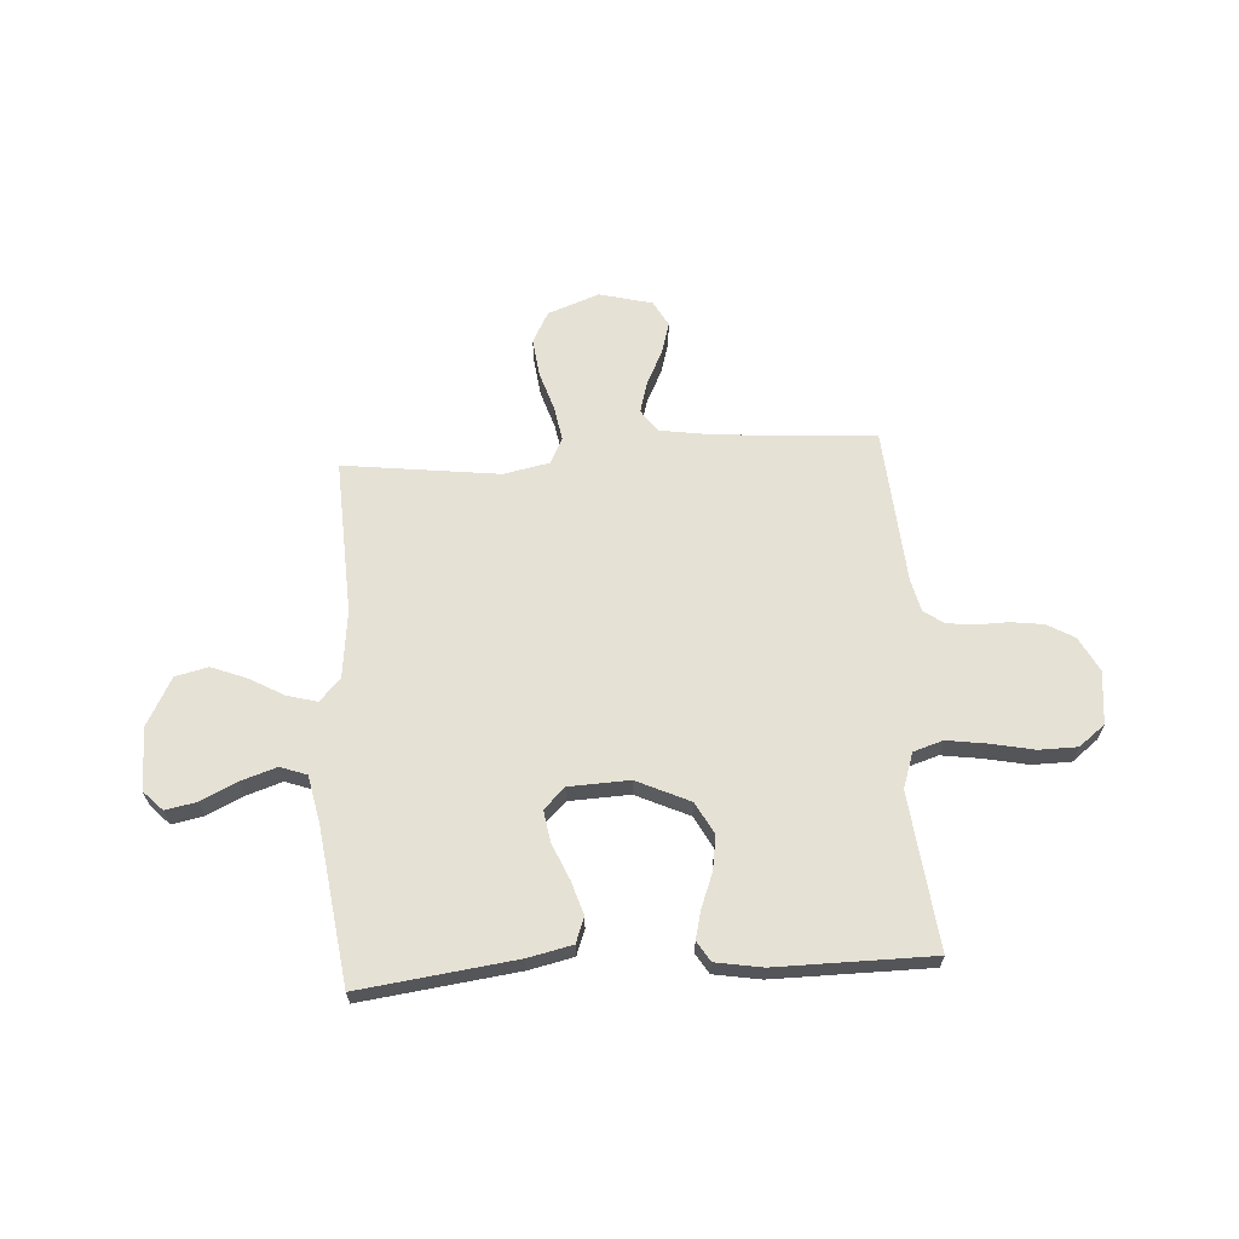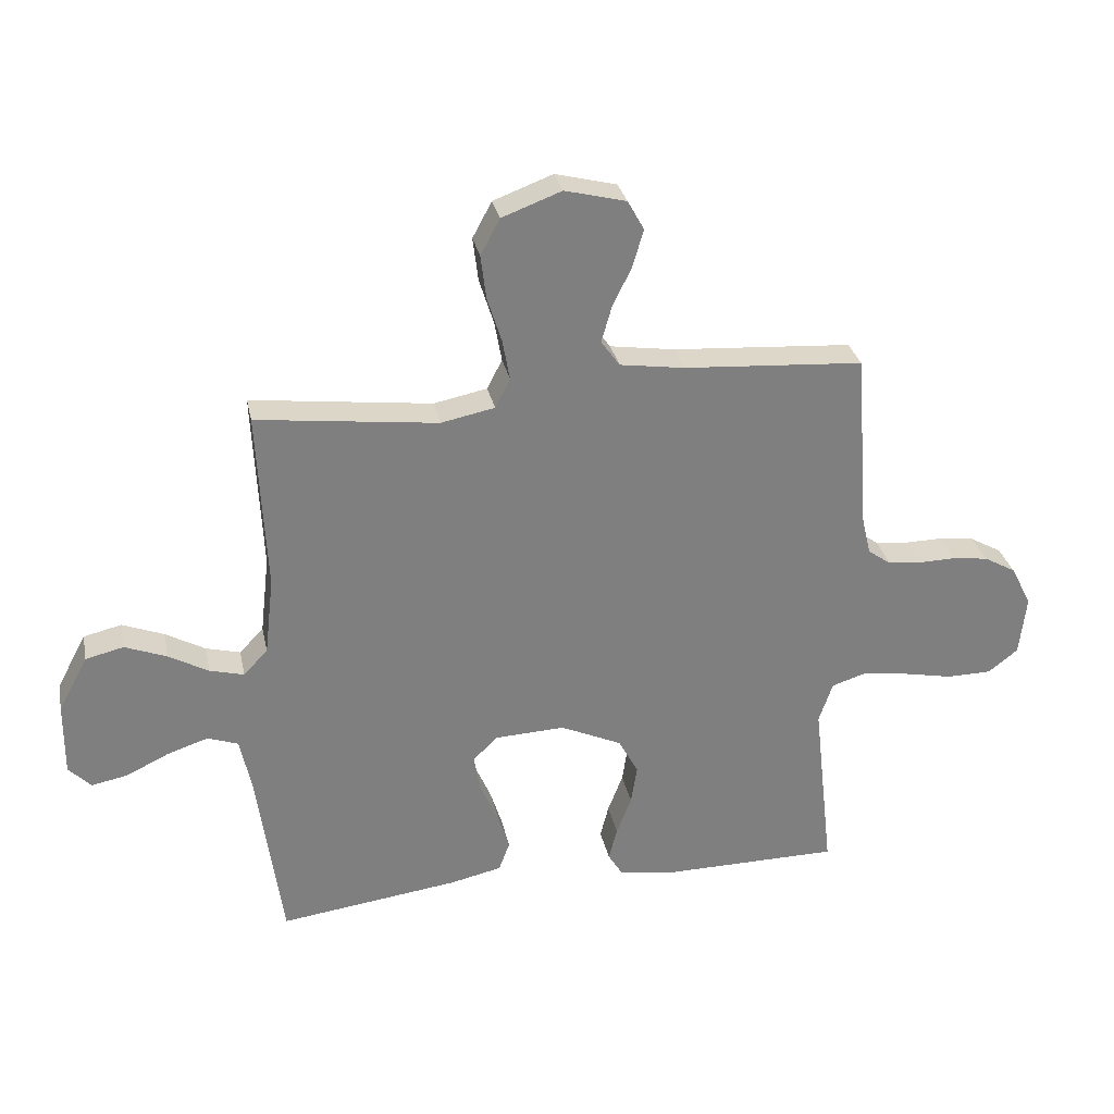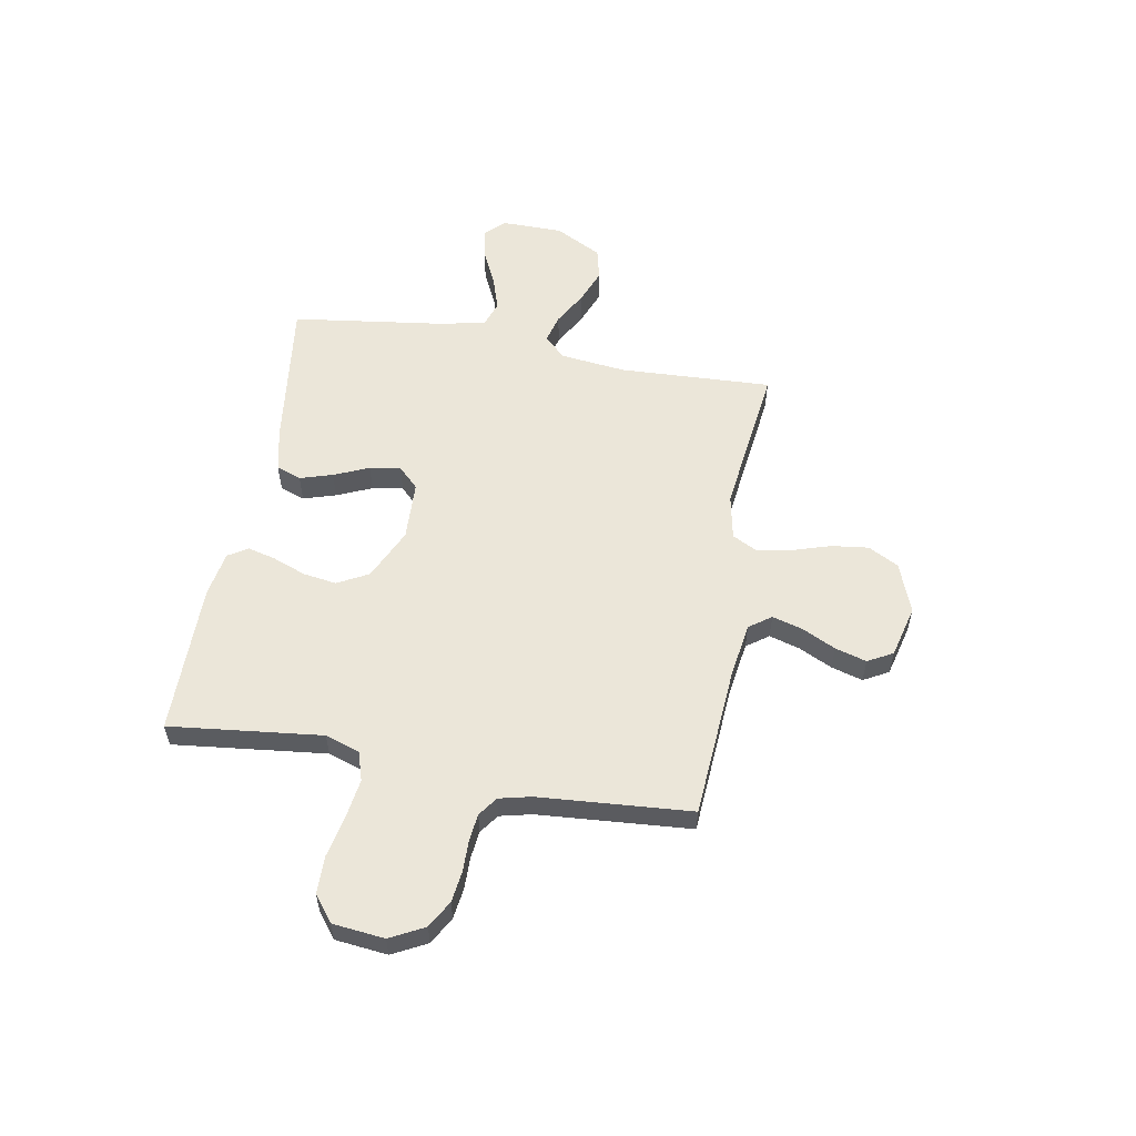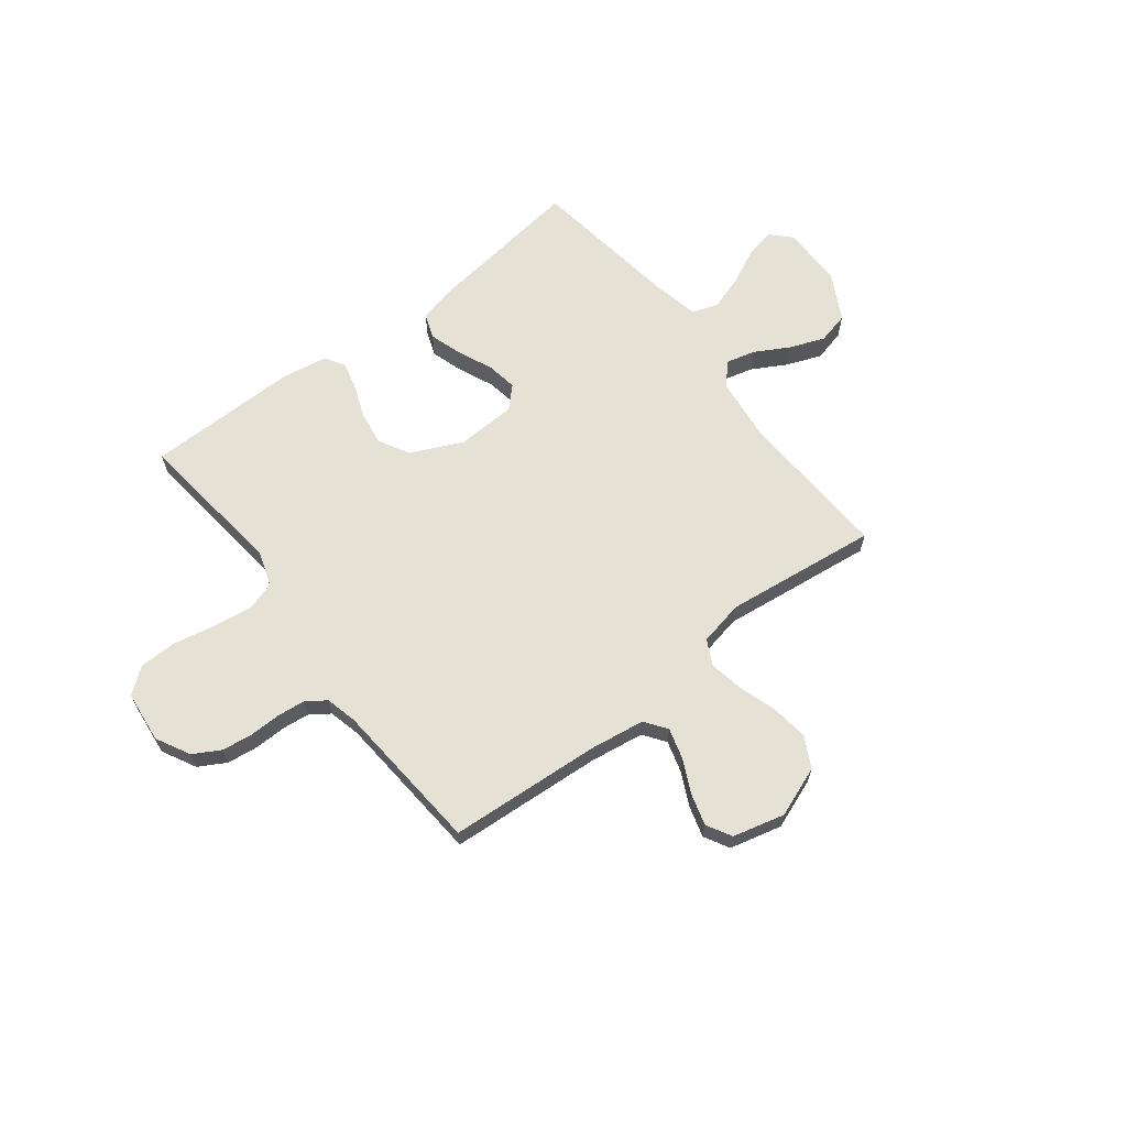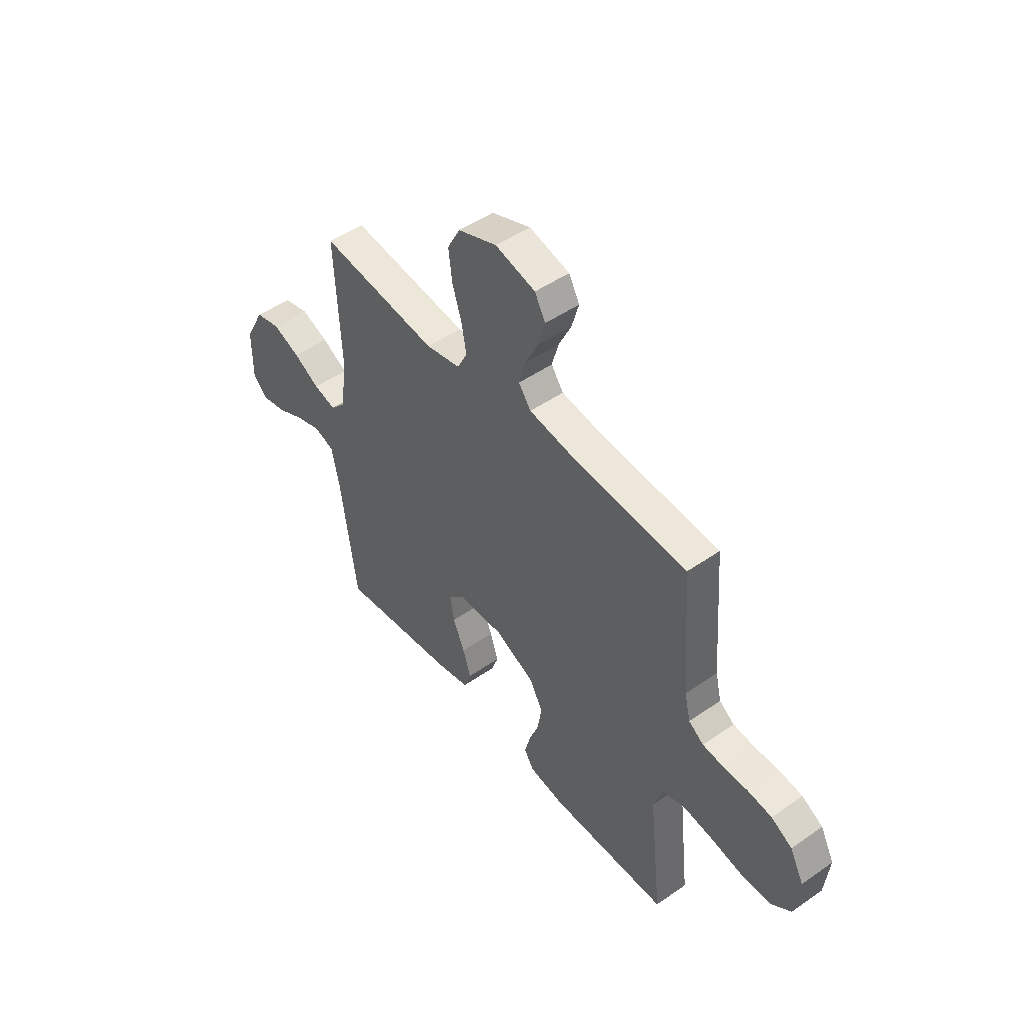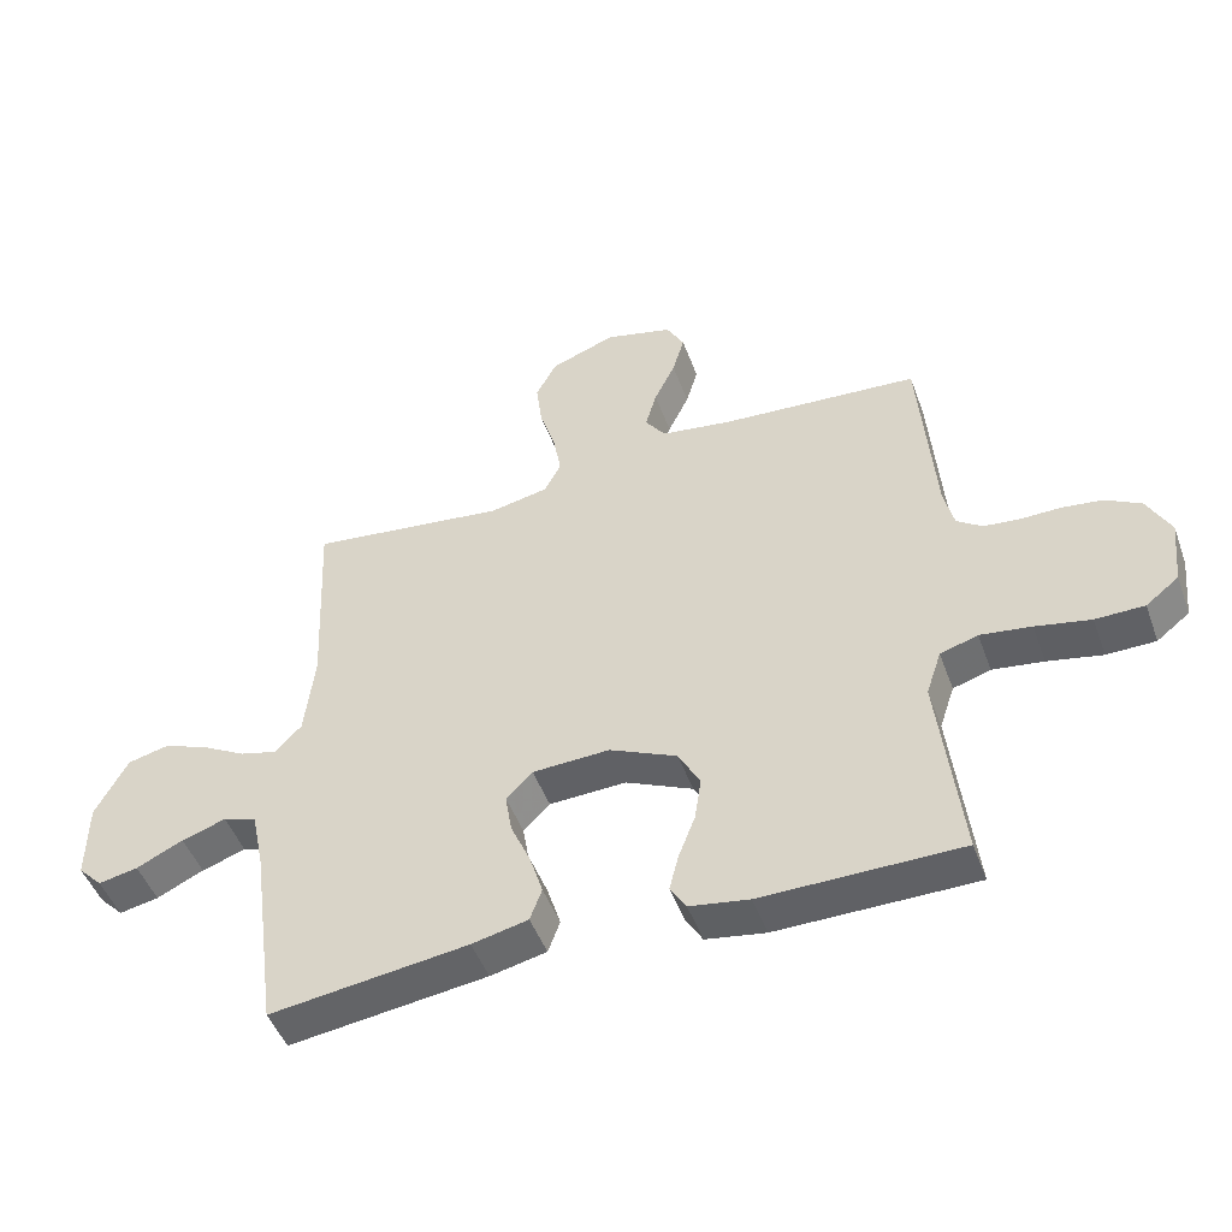
<metadata>
{"format":"obj","ext":"obj","renderer":"f3d","projection":"perspective","resolution":1024,"background":"white","views":[{"elev":64.7,"azim":176.4,"up":"+Y"},{"elev":30.5,"azim":168.3,"up":"+Z"},{"elev":56.3,"azim":-79.8,"up":"+Y"},{"elev":64.7,"azim":-37.8,"up":"+Y"},{"elev":48.5,"azim":-127.8,"up":"+Z"},{"elev":-48.2,"azim":-160.2,"up":"+Z"}]}
</metadata>
<code>
v 0.5 0.07 -0.5
v 0.2 0.07 -0.461
v 0.115 0.07 -0.442
v 0.097 0.07 -0.393
v 0.117 0.07 -0.329
v 0.147 0.07 -0.26
v 0.157 0.07 -0.199
v 0.117 0.07 -0.159
v 0 0.07 -0.154
v -0.102 0.07 -0.201
v -0.135 0.07 -0.262
v -0.125 0.07 -0.328
v -0.1 0.07 -0.393
v -0.086 0.07 -0.448
v -0.11 0.07 -0.487
v -0.2 0.07 -0.502
v -0.5 0.07 -0.5
v -0.466 0.07 -0.2
v -0.489 0.07 -0.132
v -0.546 0.07 -0.114
v -0.623 0.07 -0.125
v -0.706 0.07 -0.142
v -0.78 0.07 -0.141
v -0.83 0.07 -0.102
v -0.841 0.07 0
v -0.806 0.07 0.067
v -0.753 0.07 0.097
v -0.692 0.07 0.105
v -0.63 0.07 0.104
v -0.576 0.07 0.11
v -0.538 0.07 0.137
v -0.523 0.07 0.2
v -0.5 0.07 0.5
v -0.2 0.07 0.521
v -0.093 0.07 0.537
v -0.062 0.07 0.58
v -0.079 0.07 0.64
v -0.111 0.07 0.706
v -0.129 0.07 0.768
v -0.102 0.07 0.817
v 0 0.07 0.843
v 0.099 0.07 0.806
v 0.131 0.07 0.746
v 0.122 0.07 0.673
v 0.098 0.07 0.597
v 0.086 0.07 0.53
v 0.111 0.07 0.481
v 0.2 0.07 0.463
v 0.5 0.07 0.5
v 0.486 0.07 0.2
v 0.501 0.07 0.07
v 0.541 0.07 0.028
v 0.598 0.07 0.043
v 0.664 0.07 0.08
v 0.733 0.07 0.107
v 0.796 0.07 0.092
v 0.845 0.07 0
v 0.846 0.07 -0.121
v 0.809 0.07 -0.159
v 0.749 0.07 -0.147
v 0.678 0.07 -0.113
v 0.611 0.07 -0.091
v 0.56 0.07 -0.109
v 0.541 0.07 -0.2
v 0.5 0 -0.5
v 0.2 0 -0.461
v 0.115 0 -0.442
v 0.097 0 -0.393
v 0.117 0 -0.329
v 0.147 0 -0.26
v 0.157 0 -0.199
v 0.117 0 -0.159
v 0 0 -0.154
v -0.102 0 -0.201
v -0.135 0 -0.262
v -0.125 0 -0.328
v -0.1 0 -0.393
v -0.086 0 -0.448
v -0.11 0 -0.487
v -0.2 0 -0.502
v -0.5 0 -0.5
v -0.466 0 -0.2
v -0.489 0 -0.132
v -0.546 0 -0.114
v -0.623 0 -0.125
v -0.706 0 -0.142
v -0.78 0 -0.141
v -0.83 0 -0.102
v -0.841 0 0
v -0.806 0 0.067
v -0.753 0 0.097
v -0.692 0 0.105
v -0.63 0 0.104
v -0.576 0 0.11
v -0.538 0 0.137
v -0.523 0 0.2
v -0.5 0 0.5
v -0.2 0 0.521
v -0.093 0 0.537
v -0.062 0 0.58
v -0.079 0 0.64
v -0.111 0 0.706
v -0.129 0 0.768
v -0.102 0 0.817
v 0 0 0.843
v 0.099 0 0.806
v 0.131 0 0.746
v 0.122 0 0.673
v 0.098 0 0.597
v 0.086 0 0.53
v 0.111 0 0.481
v 0.2 0 0.463
v 0.5 0 0.5
v 0.486 0 0.2
v 0.501 0 0.07
v 0.541 0 0.028
v 0.598 0 0.043
v 0.664 0 0.08
v 0.733 0 0.107
v 0.796 0 0.092
v 0.845 0 0
v 0.846 0 -0.121
v 0.809 0 -0.159
v 0.749 0 -0.147
v 0.678 0 -0.113
v 0.611 0 -0.091
v 0.56 0 -0.109
v 0.541 0 -0.2
f 58 59 60 61
f 58 61 62
f 57 58 62
f 56 57 62 63
f 53 54 55 56
f 52 53 56 63
f 48 49 50
f 47 48 50 51
f 42 43 44 45
f 42 45 46
f 41 42 46
f 40 41 46
f 37 38 39 40
f 36 37 40 46
f 35 36 46 47
f 32 33 34
f 31 32 34 35
f 26 27 28 29
f 26 29 30
f 25 26 30
f 24 25 30
f 21 22 23 24
f 20 21 24 30
f 19 20 30 31
f 15 16 17 18
f 12 13 14 15
f 11 12 15 18
f 10 11 18 19
f 3 4 5 6
f 1 2 3 6
f 64 1 6 7
f 51 52 63 64
f 51 64 7 8
f 47 51 8 9
f 19 31 35 47
f 9 10 19 47
f 125 124 123 122
f 126 125 122
f 126 122 121
f 127 126 121 120
f 120 119 118 117
f 127 120 117 116
f 114 113 112
f 115 114 112 111
f 109 108 107 106
f 110 109 106
f 110 106 105
f 110 105 104
f 104 103 102 101
f 110 104 101 100
f 111 110 100 99
f 98 97 96
f 99 98 96 95
f 93 92 91 90
f 94 93 90
f 94 90 89
f 94 89 88
f 88 87 86 85
f 94 88 85 84
f 95 94 84 83
f 82 81 80 79
f 79 78 77 76
f 82 79 76 75
f 83 82 75 74
f 70 69 68 67
f 70 67 66 65
f 71 70 65 128
f 128 127 116 115
f 72 71 128 115
f 73 72 115 111
f 111 99 95 83
f 111 83 74 73
f 1 65 66 2
f 2 66 67 3
f 3 67 68 4
f 4 68 69 5
f 5 69 70 6
f 6 70 71 7
f 7 71 72 8
f 8 72 73 9
f 9 73 74 10
f 10 74 75 11
f 11 75 76 12
f 12 76 77 13
f 13 77 78 14
f 14 78 79 15
f 15 79 80 16
f 16 80 81 17
f 17 81 82 18
f 18 82 83 19
f 19 83 84 20
f 20 84 85 21
f 21 85 86 22
f 22 86 87 23
f 23 87 88 24
f 24 88 89 25
f 25 89 90 26
f 26 90 91 27
f 27 91 92 28
f 28 92 93 29
f 29 93 94 30
f 30 94 95 31
f 31 95 96 32
f 32 96 97 33
f 33 97 98 34
f 34 98 99 35
f 35 99 100 36
f 36 100 101 37
f 37 101 102 38
f 38 102 103 39
f 39 103 104 40
f 40 104 105 41
f 41 105 106 42
f 42 106 107 43
f 43 107 108 44
f 44 108 109 45
f 45 109 110 46
f 46 110 111 47
f 47 111 112 48
f 48 112 113 49
f 49 113 114 50
f 50 114 115 51
f 51 115 116 52
f 52 116 117 53
f 53 117 118 54
f 54 118 119 55
f 55 119 120 56
f 56 120 121 57
f 57 121 122 58
f 58 122 123 59
f 59 123 124 60
f 60 124 125 61
f 61 125 126 62
f 62 126 127 63
f 63 127 128 64
f 64 128 65 1

</code>
